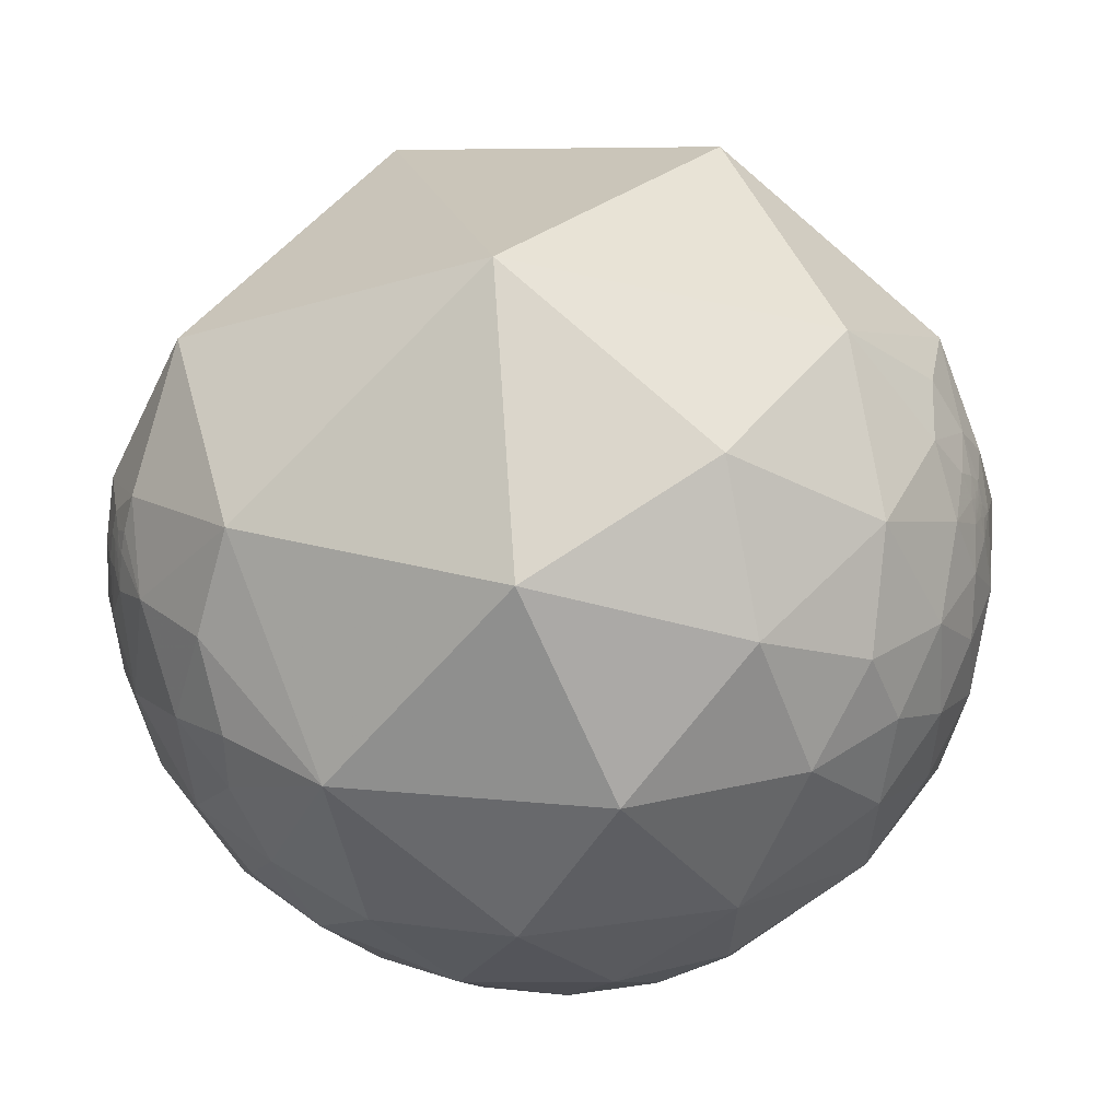
<metadata>
{"format":"obj","ext":"obj","renderer":"f3d","projection":"perspective","resolution":1024,"background":"white","views":[{"elev":-79.2,"azim":-57.3,"up":"+Z"}]}
</metadata>
<code>
v 0.8216 0.4827 -0.3032
v 0.9379 0.338 -0.07809
v 0.9638 0.1409 -0.2265
v 0.9205 0.3565 -0.1599
v 0.8507 0.5157 -0.1013
v 0.9426 0.3331 0.02263
v 0.9988 0.0469 -0.01003
v 0.8963 0.2934 -0.3324
v 0.7886 0.3425 -0.5107
v 0.952 -0.2881 0.1034
v 0.9756 0.1643 0.1455
v 0.9662 0.03851 0.2551
v 0.9177 0.2153 0.3338
v 0.9044 0.117 0.4102
v 0.8197 0.2236 0.5273
v 0.7955 0.4182 0.4385
v 0.8354 0.4392 0.3304
v 0.7156 0.368 0.5937
v 0.8965 0.1147 -0.428
v 0.917 -0.2377 -0.3203
v 0.8631 -0.07222 0.4999
v 0.5755 0.2106 0.7902
v 0.8577 -0.4805 -0.1829
v 0.5901 -0.3035 0.7481
v 0.7805 -0.4785 0.4023
v 0.7443 0.01218 -0.6677
v 0.5306 0.4211 -0.7356
v -0.1454 -0.1155 0.9826
v 0.7285 -0.6848 0.01963
v 0.7988 -0.4633 -0.3837
v 0.7389 -0.3499 -0.5758
v 0.5436 -0.2814 -0.7908
v 0.3662 0.0689 -0.928
v 0.386 -0.8092 0.4429
v -0.3579 -0.8374 0.4131
v -0.6732 -0.2975 -0.677
v 0.7171 -0.6309 -0.2963
v 0.2322 -0.3412 -0.9108
v -0.1354 -0.008167 -0.9908
v 0.9004 0.4307 -0.06074
v 0.913 0.4079 -0.007321
v 0.9472 0.2301 0.2234
v 0.8956 0.3268 0.3019
v 0.9674 0.1908 0.1664
v 0.9739 0.1811 0.1372
v 0.9723 0.1841 0.1442
v 0.9148 0.3211 0.2451
v 0.9444 0.2508 0.2128
v 0.9168 0.3877 0.09583
v 0.9103 0.4076 0.07295
v 0.9091 0.4141 0.04536
v 0.914 0.403 0.04625
v 0.921 0.3862 0.05145
v 0.9178 0.3916 0.06589
v 0.9031 0.4294 -0.001888
v 0.9013 0.4328 0.02042
v 0.8998 0.4346 0.03704
v 0.8883 0.4574 -0.04187
v 0.8858 0.464 -0.003109
v 0.8995 0.4348 0.04318
v 0.9612 0.2142 0.1737
v 0.909 0.41 0.07458
v 0.9099 0.4068 0.08109
v 0.906 0.4175 0.06927
v 0.94 0.3219 0.1131
v 0.9623 0.2132 0.169
v 0.9054 0.4197 0.06406
v 0.9094 0.4082 0.08047
v 0.9114 0.4021 0.08783
v 0.9234 0.369 0.106
v 0.9726 0.1863 0.1393
v 0.9719 0.1935 0.1337
v 0.9587 0.2566 0.123
v 0.9331 0.3421 0.1108
v 0.9174 0.3846 0.102
v 0.9328 0.3429 0.1108
v 0.9204 0.3768 0.1045
v 0.9201 0.3776 0.1044
v 0.9157 0.3892 0.09982
v 0.9164 0.3873 0.1009
v 0.9166 0.3867 0.1013
v 0.9136 0.3954 0.09509
v 0.9143 0.3933 0.09707
v 0.9115 0.4017 0.08871
v 0.9153 0.3905 0.09887
v 0.908 0.4122 0.0755
v 0.912 0.4 0.09072
v 0.9126 0.3984 0.09239
v 0.9121 0.3996 0.09118
v 0.913 0.397 0.09381
v 0.9141 0.3936 0.09686
v 0.9106 0.4043 0.08573
v 0.9116 0.4011 0.08955
v 0.909 0.4091 0.07951
v 0.9096 0.4074 0.08192
v 0.9098 0.4066 0.083
v 0.9133 0.3963 0.0941
v 0.9155 0.3898 0.09927
v 0.9143 0.3933 0.09681
v 0.917 0.3859 0.1014
v 0.9095 0.4075 0.08186
v 0.9098 0.4068 0.08268
v 0.9097 0.407 0.08245
v 0.9096 0.4072 0.08219
v 0.9116 0.4014 0.08917
v 0.9125 0.3985 0.09218
v 0.9131 0.3966 0.09409
v 0.9202 0.3795 0.09617
v 0.9208 0.3781 0.09625
v 0.9219 0.3752 0.09682
v 0.9194 0.3815 0.09554
v 0.9199 0.3802 0.09622
v 0.9211 0.377 0.09685
v 0.928 0.3591 0.09899
v 0.9229 0.3728 0.09668
v 0.9189 0.3826 0.09604
v 0.9202 0.3802 0.09297
v 0.9188 0.383 0.0953
v 0.9215 0.3761 0.09719
v 0.9222 0.3743 0.09729
v 0.938 0.3315 0.1011
v 0.9465 0.3048 0.106
v 0.9203 0.379 0.09676
v 0.9188 0.3829 0.09624
v 0.9204 0.3788 0.09674
v 0.9207 0.3781 0.09687
v 0.9209 0.3775 0.09694
v 0.9209 0.3774 0.09697
v 0.9207 0.3781 0.09687
v 0.9208 0.3778 0.09691
v 0.9193 0.3816 0.09643
v 0.9189 0.3826 0.09631
v 0.9188 0.3828 0.0963
v 0.9192 0.3817 0.09637
v 0.9196 0.3809 0.09643
v 0.92 0.3799 0.09656
v 0.9196 0.3808 0.09645
v 0.9213 0.3765 0.09708
v 0.9212 0.3767 0.09707
v 0.9296 0.3547 0.1001
v 0.927 0.3632 0.09396
v 0.9218 0.3789 0.08239
v 0.9193 0.3831 0.08968
v 0.9198 0.3802 0.09706
v 0.9286 0.3599 0.09029
v 0.9472 0.3021 0.1073
v 0.9597 0.258 0.1112
v 0.9318 0.3484 0.1024
v 0.9621 0.2468 0.116
v 0.9592 0.2614 0.108
v 0.9189 0.3861 0.08146
v 0.9643 0.2382 0.1157
v 0.9728 0.1964 0.1227
v 0.9317 0.3541 0.08075
v 0.9738 0.1881 0.128
v 0.9171 0.3893 0.08592
v 0.3388 -0.8632 -0.3743
v 0.3369 -0.8646 -0.3728
v 0.3407 -0.8628 -0.3735
v 0.3396 -0.8635 -0.3728
v 0.3398 -0.8632 -0.3735
v 0.3388 -0.8638 -0.3728
v 0.3382 -0.8641 -0.3728
v 0.3385 -0.8646 -0.3714
v 0.3351 -0.8671 -0.3685
v 0.34 -0.8632 -0.3733
v 0.3426 -0.8629 -0.3715
v 0.3414 -0.8632 -0.3721
v 0.3417 -0.8636 -0.3707
v 0.3408 -0.8637 -0.3712
v 0.3436 -0.8648 -0.3662
v 0.3418 -0.8642 -0.3693
v 0.3419 -0.8647 -0.368
v 0.3401 -0.8652 -0.3684
v 0.3482 -0.8613 -0.3701
v 0.3425 -0.8597 -0.379
v 0.3338 -0.864 -0.3771
v 0.3391 -0.8673 -0.3644
v 0.3345 -0.8711 -0.3596
v 0.3282 -0.877 -0.3508
v 0.3395 -0.8737 -0.3483
v 0.3421 -0.8682 -0.3594
v 0.3586 -0.8548 -0.3752
v 0.323 -0.8728 -0.3659
v 0.3261 -0.8558 -0.4016
v 0.3512 -0.8518 -0.3887
v 0.3534 -0.8641 -0.3583
v 0.3787 -0.8544 -0.3558
v 0.2865 -0.8821 -0.374
v 0.3157 -0.89 -0.329
v 0.3914 -0.8603 -0.3266
v 0.3771 -0.836 -0.3987
v 0.4273 -0.8369 -0.3421
v 0.3287 -0.8024 -0.4981
v 0.2615 -0.8664 -0.4254
v 0.2033 -0.9166 -0.3443
v 0.2799 -0.931 -0.2344
v 0.3956 -0.8763 -0.2748
v 0.3627 -0.8706 -0.3324
v 0.4767 -0.661 -0.5796
v 0.5831 -0.6962 -0.4187
v 0.4621 -0.78 -0.422
v 0.1564 -0.8528 -0.4982
v 0.06479 -0.9182 -0.3909
v 0.03948 -0.9912 -0.1265
v 0.4222 -0.9031 -0.07796
v 0.4218 -0.5051 -0.753
v 0.6642 -0.5597 -0.4956
v 0.5825 -0.4826 -0.6541
v -0.1169 -0.4839 -0.8673
v 0.205 -0.677 -0.7068
v 0.5479 -0.7932 -0.2658
v -0.5753 -0.806 -0.1393
v -0.1466 -0.8189 -0.5549
v 0.7286 0.6518 -0.2102
v 0.7855 0.6122 -0.08987
v 0.699 0.7083 -0.0981
v 0.8387 0.5446 0.0001846
v 0.6596 0.7515 0.01092
v 0.8474 0.5214 0.1005
v 0.6787 0.7162 0.1626
v 0.8705 0.4585 0.1792
v 0.7538 0.6048 0.2571
v 0.5831 0.7474 0.3184
v 0.5953 0.5804 0.5556
v 0.6855 0.6346 0.357
v 0.74 0.5473 0.3909
v 0.6229 0.636 -0.4555
v 0.5503 0.8128 -0.191
v 0.4434 0.8893 0.1121
v 0.3453 0.828 0.4418
v 0.21 0.9557 -0.2064
v 0.001877 0.5778 0.8162
v 0.3583 0.8269 -0.4334
v 0.3552 0.6826 -0.6387
v -0.3445 0.4193 0.84
v -0.05075 0.9764 0.2099
v 0.1799 0.8875 -0.4242
v 0.1493 0.7972 -0.585
v -0.4494 0.7122 0.5392
v 0.02706 0.5629 -0.8261
v -0.647 0.3345 0.6852
v -0.9452 -0.1805 0.2722
v 0.8591 0.5108 -0.03192
v 0.8797 0.4184 0.2259
v 0.8533 0.4364 0.2854
v 0.8788 0.476 0.0338
v 0.9374 0.3039 0.1702
v 0.9277 0.3159 0.1992
v 0.9363 0.2867 0.2028
v 0.9721 0.1884 0.1399
v 0.9718 0.1898 0.1396
v 0.903 0.4236 0.07205
v 0.901 0.427 0.07596
v 0.9583 0.2546 0.1299
v 0.8898 0.4491 0.08134
v 0.9031 0.4197 0.09041
v 0.9077 0.4069 0.1025
v 0.8997 0.4334 0.05228
v 0.8812 0.4726 0.009388
v 0.9145 0.3922 0.09989
v 0.9698 0.1924 0.15
v 0.9101 0.4054 0.0863
v 0.953 0.2779 0.1206
v 0.9145 0.3927 0.09797
v 0.9194 0.3794 0.1041
v 0.9501 0.2883 0.1189
v 0.9524 0.2802 0.1198
v 0.9252 0.364 0.1074
v 0.9178 0.3836 0.1026
v 0.9165 0.3871 0.1012
v 0.9155 0.3898 0.09962
v 0.9141 0.3937 0.09691
v 0.9153 0.3905 0.09913
v 0.9125 0.3984 0.09278
v 0.9102 0.4053 0.08524
v 0.9106 0.4043 0.08604
v 0.9126 0.3982 0.09274
v 0.9089 0.4093 0.07978
v 0.9128 0.3975 0.09347
v 0.9133 0.3961 0.09474
v 0.9122 0.3994 0.09149
v 0.9118 0.4006 0.09024
v 0.9091 0.4088 0.0802
v 0.916 0.3885 0.1006
v 0.9153 0.3903 0.09953
v 0.9157 0.3893 0.1001
v 0.9167 0.3866 0.1015
v 0.9097 0.4069 0.08268
v 0.9097 0.4069 0.08258
v 0.9097 0.4071 0.08234
v 0.9097 0.407 0.08239
v 0.9634 0.2312 0.1359
v 0.9615 0.2389 0.1356
v 0.9648 0.2248 0.1368
v 0.9599 0.2459 0.1345
v 0.9662 0.2186 0.1366
v 0.9703 0.1984 0.1381
v 0.9698 0.2017 0.1372
v 0.9567 0.2579 0.1351
v 0.9715 0.1929 0.1379
v 0.9328 0.3372 0.1268
v 0.9642 0.2258 0.139
v 0.971 0.1949 0.1384
v 0.951 0.2801 0.1309
v 0.9688 0.2067 0.1365
v 0.9709 0.1952 0.1387
v 0.9698 0.2004 0.139
v 0.9447 0.2983 0.1362
v 0.9718 0.1913 0.138
v 0.9715 0.1927 0.1382
v 0.9715 0.1928 0.1383
v 0.9712 0.1941 0.1385
v 0.9716 0.192 0.1381
v 0.9714 0.1931 0.1383
v 0.9713 0.1936 0.1383
v 0.9713 0.1935 0.1383
v 0.9717 0.1919 0.1381
v 0.9717 0.1919 0.1381
v 0.9717 0.1918 0.1381
v 0.9717 0.1916 0.1379
v 0.9718 0.1912 0.1379
v 0.9716 0.1921 0.138
v 0.9707 0.1963 0.1387
v 0.9707 0.1962 0.1387
v 0.9672 0.2112 0.141
v 0.923 0.3629 0.1278
v 0.9371 0.326 0.125
v 0.9545 0.2613 0.1436
v 0.9594 0.2417 0.1454
v 0.956 0.2626 0.131
v 0.9322 0.332 0.1443
v 0.9211 0.366 0.1329
v 0.9679 0.207 0.1427
v 0.9026 0.4143 0.1167
v 0.9101 0.3989 0.1119
v 0.9428 0.296 0.1534
v 0.9119 0.3793 0.1569
v 0.9197 0.3752 0.1157
v 0.8987 0.4161 0.1388
v 0.9178 0.3606 0.166
v -0.5753 0.7378 -0.3531
v -0.5771 0.7364 -0.3531
v -0.575 0.7389 -0.3513
v -0.5763 0.7377 -0.3516
v -0.5771 0.7374 -0.3511
v -0.5764 0.7385 -0.3499
v -0.5766 0.7374 -0.3518
v -0.5758 0.7382 -0.3513
v -0.5758 0.7379 -0.3521
v -0.5747 0.7402 -0.3492
v -0.5727 0.7408 -0.3511
v -0.5743 0.7398 -0.3506
v -0.5705 0.7457 -0.3443
v -0.5734 0.7426 -0.346
v -0.5718 0.7464 -0.3404
v -0.5729 0.744 -0.3439
v -0.5729 0.7422 -0.3477
v -0.5618 0.7503 -0.3485
v -0.5773 0.7381 -0.3492
v -0.5755 0.7415 -0.3448
v -0.5648 0.7559 -0.3311
v -0.579 0.7381 -0.3462
v -0.5776 0.7422 -0.34
v -0.5745 0.7456 -0.3377
v -0.5805 0.744 -0.3309
v -0.5688 0.7392 -0.3607
v -0.5798 0.7324 -0.357
v -0.5547 0.7342 -0.3915
v -0.5456 0.7546 -0.3645
v -0.5475 0.7894 -0.2775
v -0.5328 0.7782 -0.3326
v -0.5963 0.7223 -0.3503
v -0.5947 0.7478 -0.2952
v -0.4456 0.852 -0.2748
v -0.4702 0.8683 -0.1582
v -0.4865 0.787 -0.3793
v -0.5912 0.7005 -0.3999
v -0.6318 0.7108 -0.309
v -0.5807 0.7909 -0.1931
v -0.4601 0.7316 -0.503
v -0.3492 0.633 -0.6909
v -0.216 0.7959 -0.5655
v -0.2799 0.8917 -0.3557
v -0.6459 0.6404 -0.4155
v -0.8689 0.3896 -0.3052
v -0.688 0.7079 -0.1599
v -0.5052 0.8613 0.05504
v -0.1478 0.7048 -0.6939
v -0.01243 0.8989 -0.4379
v -0.04092 0.7701 -0.6367
v -0.5107 0.45 -0.7325
v -0.09094 0.9776 -0.1897
v -0.3057 0.9448 -0.118
v -0.8043 0.5546 0.2133
f 1 5 4
f 7 6 11
f 7 3 2
f 20 19 3
f 12 13 14
f 13 12 11
f 14 15 21
f 16 18 15
f 19 9 8
f 8 3 19
f 12 14 21
f 26 32 33
f 21 15 22
f 20 10 23
f 24 21 22
f 26 27 9
f 28 24 22
f 29 10 25
f 34 25 24
f 37 208 30
f 32 26 31
f 42 11 45
f 2 4 40
f 40 41 2
f 42 43 13
f 16 43 17
f 55 41 40
f 53 41 52
f 48 44 46
f 47 17 43
f 46 44 49
f 50 49 51
f 52 51 49
f 44 45 49
f 49 156 52
f 155 45 11
f 6 41 53
f 57 56 58
f 51 52 55
f 56 57 50
f 62 57 63
f 40 58 55
f 60 57 59
f 50 65 46
f 47 43 48
f 46 65 61
f 50 62 65
f 57 60 67
f 71 61 65
f 66 61 71
f 64 67 60
f 65 63 70
f 63 97 70
f 89 90 88
f 71 70 73
f 268 72 73
f 78 77 80
f 75 82 79
f 83 91 274
f 69 68 84
f 86 67 64
f 99 97 82
f 87 88 106
f 84 106 82
f 83 82 107
f 105 93 89
f 94 95 68
f 68 95 92
f 108 112 110
f 75 70 100
f 85 75 100
f 101 291 104
f 95 104 103
f 104 95 101
f 292 104 291
f 116 111 118
f 111 112 108
f 111 109 115
f 115 109 110
f 116 112 111
f 116 113 112
f 150 145 141
f 115 117 111
f 114 120 119
f 119 140 114
f 115 121 117
f 114 122 121
f 140 119 118
f 125 131 123
f 123 131 124
f 130 127 129
f 120 113 125
f 131 133 124
f 134 135 116
f 134 125 136
f 134 137 135
f 136 137 134
f 135 136 113
f 127 138 120
f 120 138 119
f 128 139 138
f 128 130 126
f 119 139 128
f 139 119 138
f 117 142 143
f 121 122 147
f 149 146 144
f 150 121 147
f 53 54 151
f 152 146 149
f 142 151 143
f 153 147 152
f 151 148 144
f 150 154 145
f 142 145 154
f 155 152 149
f 150 153 11
f 45 149 148
f 156 151 54
f 123 124 119
f 163 158 157
f 11 6 154
f 182 181 179
f 164 162 160
f 161 166 160
f 166 159 160
f 161 159 166
f 170 160 159
f 176 159 157
f 169 172 170
f 167 175 171
f 177 157 158
f 176 157 177
f 178 174 171
f 187 182 171
f 203 214 211
f 185 176 177
f 182 187 181
f 199 181 187
f 190 184 180
f 188 183 192
f 191 188 193
f 192 183 186
f 192 185 194
f 185 192 186
f 194 185 195
f 195 185 189
f 195 189 196
f 198 191 193
f 197 190 198
f 198 199 191
f 202 192 194
f 200 202 194
f 194 211 200
f 193 192 202
f 198 193 212
f 204 214 203
f 196 205 204
f 203 195 196
f 198 206 197
f 205 213 214
f 200 211 207
f 209 207 32
f 38 210 39
f 207 211 38
f 211 214 210
f 200 208 201
f 29 212 37
f 29 206 212
f 213 205 35
f 205 206 34
f 210 214 36
f 230 231 224
f 31 209 32
f 31 208 209
f 35 243 213
f 36 213 243
f 5 1 215
f 218 217 219
f 219 221 220
f 219 230 221
f 222 221 223
f 227 225 16
f 227 16 17
f 228 215 1
f 215 228 229
f 229 217 215
f 229 219 217
f 232 238 390
f 225 224 231
f 228 1 9
f 232 230 229
f 225 231 233
f 233 28 22
f 231 230 237
f 228 9 27
f 233 231 237
f 236 233 240
f 241 235 27
f 216 244 5
f 223 226 246
f 220 256 218
f 248 222 245
f 227 246 226
f 218 256 247
f 256 258 257
f 246 17 47
f 254 252 251
f 252 254 257
f 252 248 249
f 257 255 252
f 248 252 255
f 222 248 341
f 267 268 76
f 247 257 254
f 253 260 254
f 260 253 259
f 259 59 260
f 260 59 5
f 59 259 60
f 251 261 253
f 250 246 47
f 250 66 262
f 261 259 253
f 66 264 262
f 72 66 71
f 264 66 72
f 265 264 266
f 267 72 268
f 267 264 72
f 264 269 266
f 287 271 273
f 269 264 267
f 78 270 269
f 272 270 81
f 265 287 275
f 28 236 242
f 282 283 278
f 89 282 90
f 283 280 278
f 281 91 90
f 90 278 281
f 92 277 283
f 283 93 92
f 86 279 284
f 279 289 284
f 96 289 92
f 286 285 287
f 295 297 293
f 291 101 289
f 103 290 102
f 290 291 289
f 282 93 283
f 306 296 299
f 300 294 296
f 295 294 300
f 296 297 299
f 297 298 299
f 311 310 320
f 296 302 300
f 307 308 326
f 303 326 308
f 302 309 300
f 309 329 303
f 306 307 326
f 311 318 298
f 315 317 316
f 304 317 311
f 321 310 299
f 311 314 318
f 328 305 306
f 320 318 319
f 323 321 322
f 298 323 301
f 308 324 304
f 325 324 308
f 312 316 313
f 325 308 307
f 339 258 256
f 332 329 309
f 335 327 302
f 336 302 328
f 337 334 330
f 328 339 336
f 339 328 331
f 340 332 333
f 333 335 340
f 341 337 338
f 222 338 340
f 334 337 248
f 258 339 255
f 340 335 220
f 354 356 362
f 313 307 310
f 255 257 258
f 342 343 348
f 352 342 344
f 342 350 344
f 348 345 342
f 348 343 346
f 349 344 350
f 353 344 351
f 355 361 357
f 351 355 358
f 365 356 361
f 342 352 367
f 365 362 356
f 371 376 375
f 366 365 364
f 367 343 342
f 368 343 367
f 366 371 362
f 363 368 366
f 363 343 368
f 366 373 374
f 381 382 392
f 377 372 375
f 377 370 372
f 377 381 369
f 378 369 381
f 373 369 378
f 379 374 373
f 371 366 374
f 382 381 383
f 384 377 375
f 386 387 385
f 347 345 348
f 379 378 385
f 387 388 380
f 376 388 394
f 389 382 383
f 39 392 241
f 241 382 389
f 390 384 393
f 393 394 237
f 394 388 237
f 240 237 388
f 242 395 243
f 240 388 395
f 243 395 386
f 395 387 386
f 241 389 391
f 6 7 2
f 8 9 1
f 12 10 7
f 14 13 15
f 16 15 13
f 20 7 10
f 15 18 22
f 24 25 21
f 10 21 25
f 20 26 19
f 19 26 9
f 10 29 23
f 30 20 23
f 31 26 20
f 28 34 24
f 34 29 25
f 31 20 30
f 34 28 35
f 35 28 243
f 23 29 37
f 208 31 30
f 33 32 38
f 33 38 39
f 6 2 41
f 11 42 13
f 16 13 43
f 48 43 42
f 42 44 48
f 50 46 49
f 49 45 156
f 56 50 51
f 55 52 41
f 56 51 55
f 55 58 56
f 40 4 58
f 58 4 5
f 5 59 58
f 50 57 62
f 48 61 47
f 48 46 61
f 63 57 67
f 63 67 68
f 68 69 63
f 72 71 73
f 70 74 73
f 75 74 70
f 268 73 74
f 76 268 74
f 75 77 74
f 76 74 77
f 77 78 76
f 75 79 77
f 80 77 79
f 81 78 80
f 274 81 80
f 79 82 83
f 79 83 80
f 83 274 80
f 63 69 97
f 82 97 69
f 82 69 84
f 82 75 85
f 86 68 67
f 279 86 64
f 106 84 87
f 107 82 106
f 83 90 91
f 83 107 90
f 90 107 88
f 105 87 84
f 105 92 93
f 105 84 92
f 87 105 89
f 84 68 92
f 86 94 68
f 92 95 96
f 97 99 98
f 98 70 97
f 100 70 98
f 98 99 85
f 100 98 85
f 94 284 95
f 103 96 95
f 284 101 95
f 103 102 96
f 103 104 292
f 4 2 3
f 107 106 88
f 111 108 109
f 112 113 110
f 110 113 114
f 114 115 110
f 116 135 113
f 117 118 111
f 124 118 119
f 113 120 114
f 115 114 121
f 114 140 122
f 125 123 127
f 128 126 123
f 126 129 123
f 123 129 127
f 125 127 120
f 133 131 132
f 124 133 132
f 124 134 116
f 113 136 125
f 125 134 131
f 132 131 134
f 134 124 132
f 137 136 135
f 127 128 138
f 130 128 127
f 117 121 141
f 117 141 142
f 122 140 146
f 146 140 144
f 118 117 143
f 144 118 143
f 144 140 118
f 152 122 146
f 147 122 152
f 141 145 142
f 143 151 144
f 147 153 150
f 152 155 153
f 155 11 153
f 45 155 149
f 156 45 148
f 156 148 151
f 154 53 142
f 154 150 11
f 126 130 129
f 52 156 54
f 154 6 53
f 157 161 160
f 159 161 157
f 157 160 162
f 158 163 164
f 170 164 160
f 167 168 159
f 159 176 167
f 167 170 168
f 159 168 170
f 167 169 170
f 171 172 167
f 167 172 169
f 171 173 172
f 171 174 173
f 173 174 172
f 174 170 172
f 174 164 170
f 167 176 175
f 165 177 158
f 165 158 164
f 178 165 174
f 165 178 179
f 181 180 179
f 184 179 180
f 179 184 165
f 165 184 177
f 177 184 185
f 183 175 176
f 176 186 183
f 186 176 185
f 183 187 175
f 187 188 199
f 181 199 190
f 190 180 181
f 184 190 189
f 189 185 184
f 188 187 183
f 193 188 192
f 196 189 190
f 197 196 190
f 198 190 199
f 188 191 199
f 200 201 202
f 202 201 212
f 212 193 202
f 203 194 195
f 204 203 196
f 197 206 205
f 196 197 205
f 209 200 207
f 209 208 200
f 32 207 38
f 38 211 210
f 208 37 201
f 212 201 37
f 29 34 206
f 35 205 34
f 39 210 36
f 36 214 213
f 163 162 164
f 164 174 165
f 216 215 217
f 218 216 217
f 218 219 220
f 222 220 221
f 221 224 223
f 225 226 224
f 224 226 223
f 226 225 227
f 225 18 16
f 229 230 219
f 22 18 225
f 229 228 234
f 22 225 233
f 234 232 229
f 234 228 235
f 230 232 237
f 238 232 234
f 235 228 27
f 239 234 235
f 233 236 28
f 242 236 240
f 240 233 237
f 239 238 234
f 33 241 27
f 235 241 239
f 232 393 237
f 390 238 239
f 33 39 241
f 216 218 244
f 223 245 222
f 246 227 17
f 218 247 244
f 246 249 245
f 249 246 250
f 249 250 251
f 251 252 249
f 253 254 251
f 260 247 254
f 247 260 244
f 244 260 5
f 61 66 47
f 250 47 66
f 262 251 250
f 251 262 261
f 263 64 259
f 60 259 64
f 259 261 263
f 276 64 263
f 264 263 261
f 261 262 264
f 263 264 265
f 269 287 266
f 269 76 78
f 269 271 287
f 269 270 271
f 272 271 270
f 81 270 78
f 274 272 81
f 271 272 273
f 91 273 272
f 274 91 272
f 263 265 276
f 275 277 276
f 283 277 275
f 279 64 276
f 279 276 277
f 283 275 280
f 90 282 278
f 273 280 275
f 273 281 280
f 273 91 281
f 89 93 282
f 94 86 284
f 279 277 289
f 277 92 289
f 265 285 286
f 265 286 287
f 285 265 266
f 288 285 266
f 266 287 288
f 288 287 285
f 290 289 96
f 289 101 284
f 290 96 102
f 290 292 291
f 290 103 292
f 280 281 278
f 297 296 293
f 296 294 293
f 297 295 298
f 295 303 298
f 303 295 300
f 299 298 301
f 305 296 306
f 310 307 306
f 308 304 298
f 298 303 308
f 300 309 303
f 303 329 326
f 296 305 302
f 310 311 312
f 313 310 312
f 312 311 315
f 311 317 315
f 318 314 319
f 320 319 314
f 310 321 318
f 298 318 323
f 321 323 318
f 322 321 301
f 322 301 323
f 304 324 313
f 307 313 325
f 316 304 313
f 304 316 317
f 312 315 316
f 313 324 325
f 302 327 309
f 305 328 302
f 329 330 326
f 330 334 326
f 334 306 326
f 327 333 309
f 334 331 306
f 337 330 329
f 332 337 329
f 309 333 332
f 336 335 302
f 337 332 338
f 327 335 333
f 340 338 332
f 334 339 331
f 341 338 222
f 248 337 341
f 255 334 248
f 255 339 334
f 335 336 256
f 256 220 335
f 310 318 320
f 342 349 350
f 342 345 349
f 345 347 349
f 351 349 347
f 349 351 344
f 352 344 353
f 352 353 351
f 354 352 358
f 354 358 355
f 356 354 357
f 354 355 357
f 352 351 358
f 356 357 361
f 361 355 351
f 361 351 347
f 354 359 352
f 360 346 343
f 346 360 347
f 367 352 359
f 361 347 360
f 360 363 361
f 363 364 361
f 366 364 363
f 363 360 343
f 367 369 368
f 367 359 370
f 359 372 370
f 370 369 367
f 372 359 362
f 362 365 366
f 368 373 366
f 373 368 369
f 371 372 362
f 377 369 370
f 379 373 378
f 380 374 379
f 376 371 380
f 380 371 374
f 383 381 384
f 377 384 381
f 394 384 375
f 375 376 394
f 385 378 381
f 387 379 385
f 379 387 380
f 388 376 380
f 391 389 383
f 391 383 390
f 241 392 382
f 390 383 384
f 394 393 384
f 242 240 395
f 395 388 387
f 39 36 392
f 36 243 386
f 386 392 36
f 390 239 391
f 4 8 1
f 11 12 7
f 3 7 20
f 21 10 12
f 33 27 26
f 30 23 37
f 45 44 42
f 52 54 53
f 58 59 57
f 63 65 62
f 65 70 71
f 88 87 89
f 82 85 99
f 110 109 108
f 118 124 116
f 141 121 150
f 144 148 149
f 151 142 53
f 119 128 123
f 157 162 163
f 179 178 182
f 171 182 178
f 171 175 187
f 211 194 203
f 212 206 198
f 214 204 205
f 224 221 230
f 390 393 232
f 5 215 216
f 246 245 223
f 245 249 248
f 257 247 256
f 76 269 267
f 273 275 287
f 275 276 265
f 242 243 28
f 293 294 295
f 299 310 306
f 320 314 311
f 298 304 311
f 299 301 321
f 306 331 328
f 256 336 339
f 220 222 340
f 362 359 354
f 361 364 365
f 375 372 371
f 392 385 381
f 385 392 386
f 348 346 347
f 391 239 241
f 3 8 4

</code>
